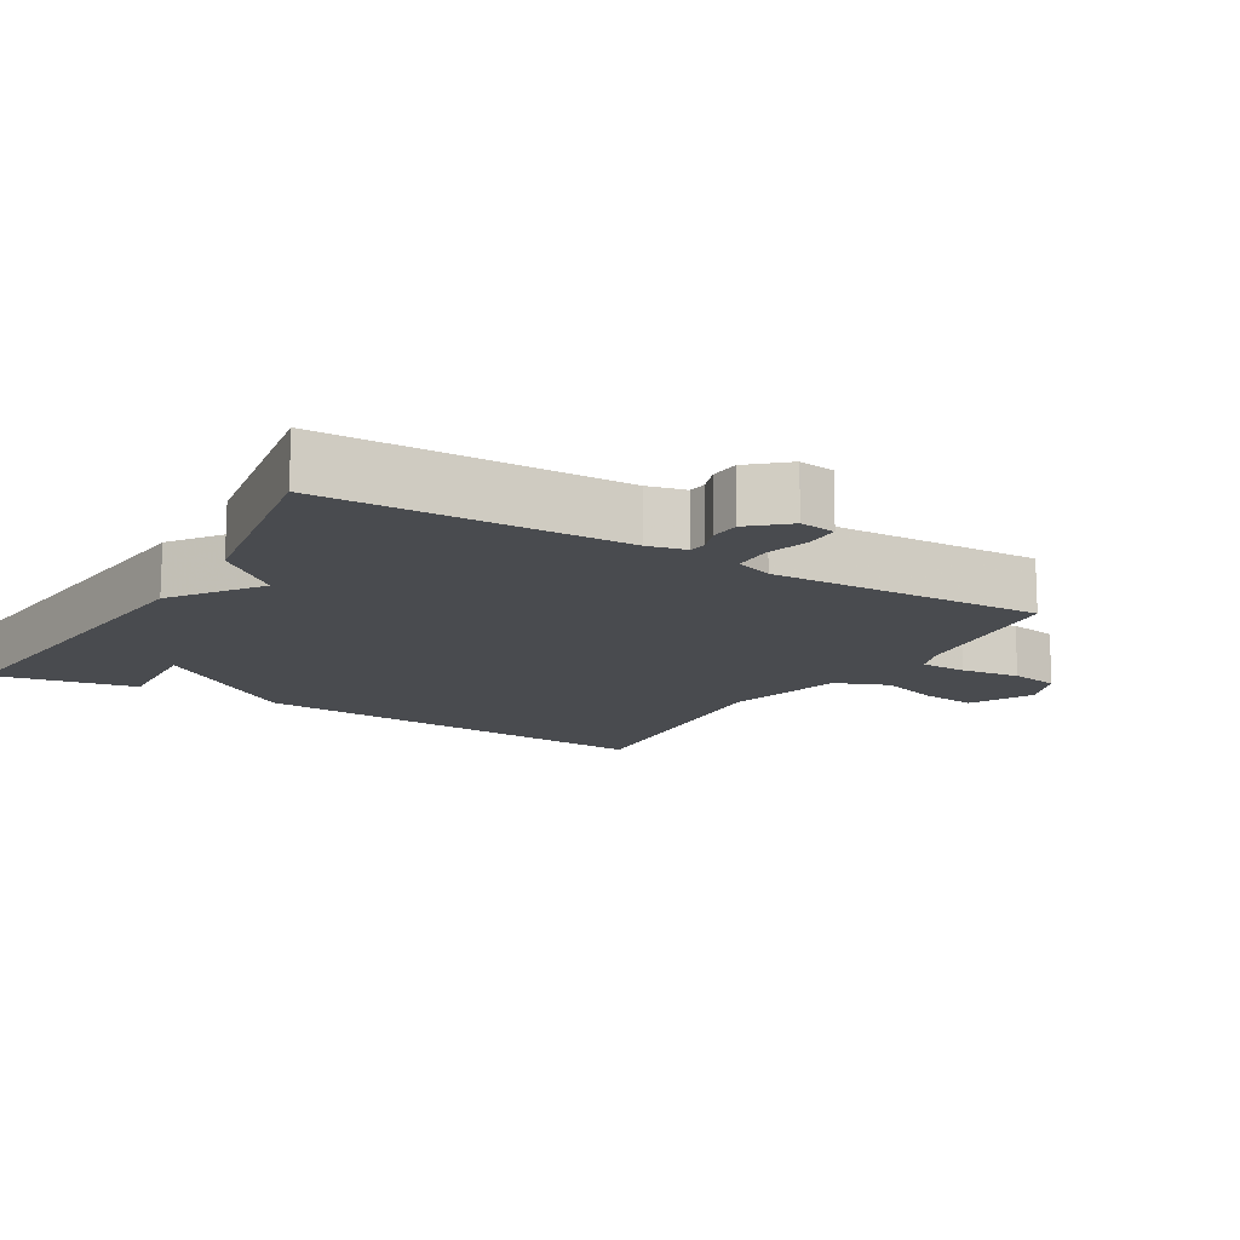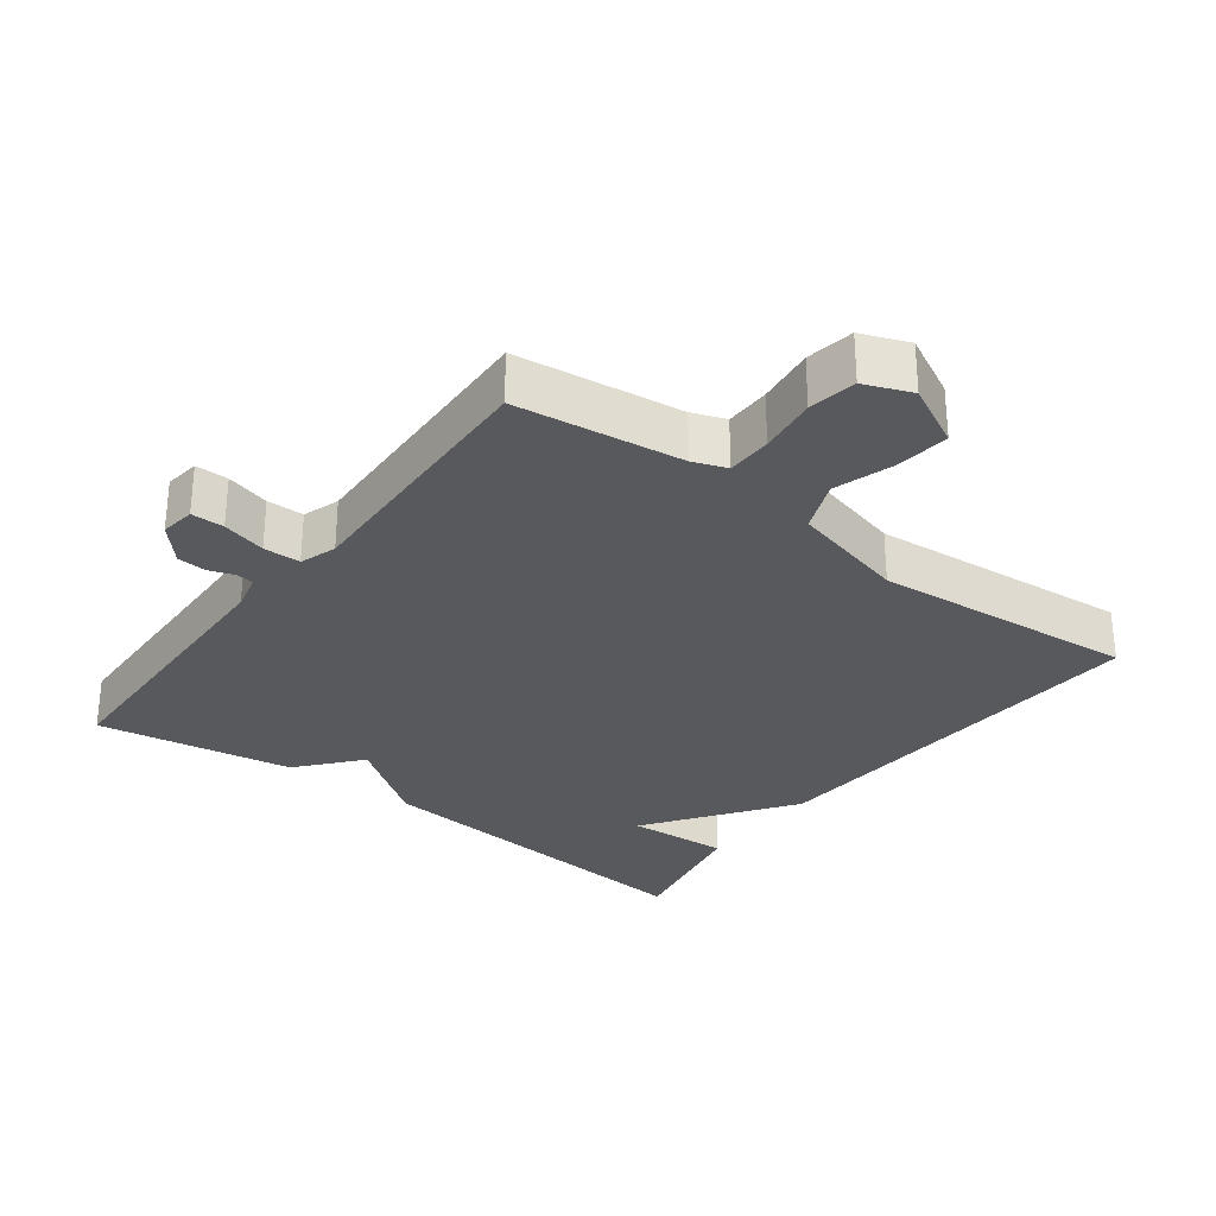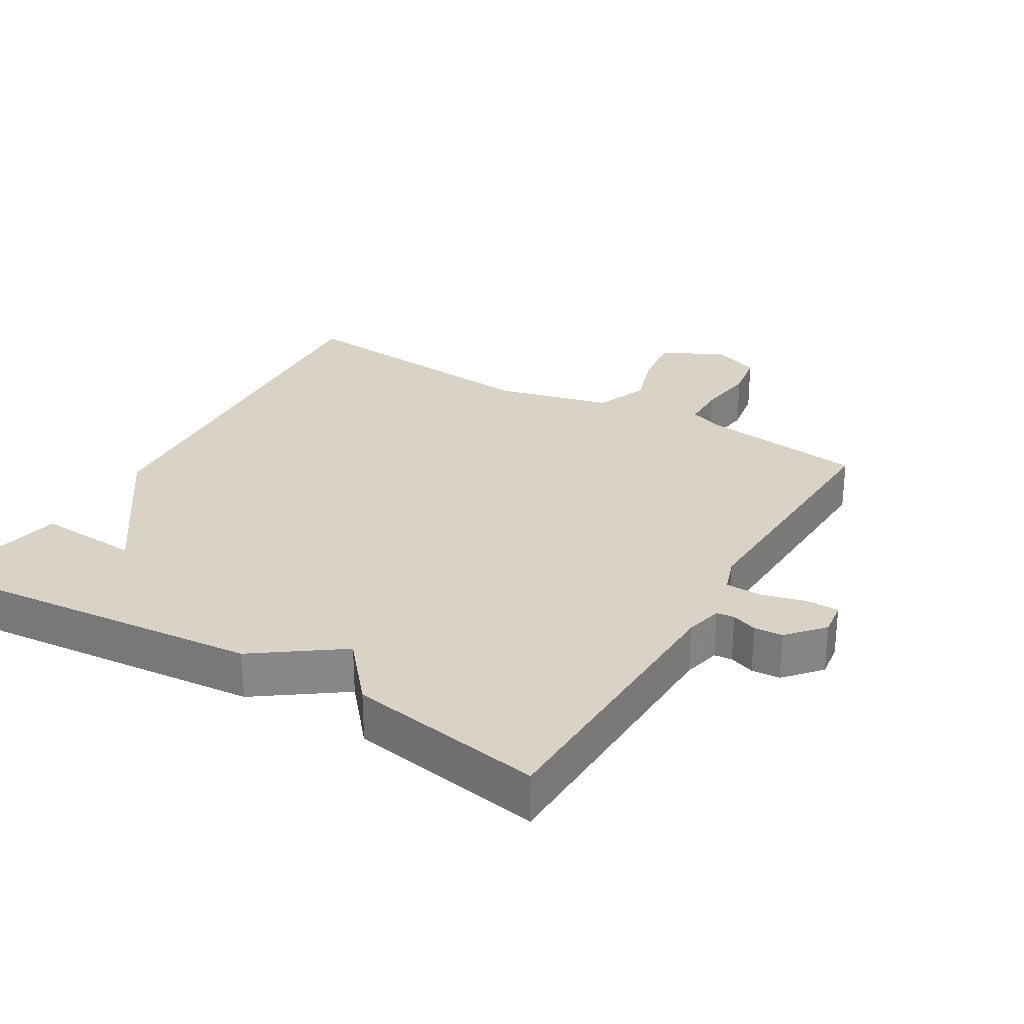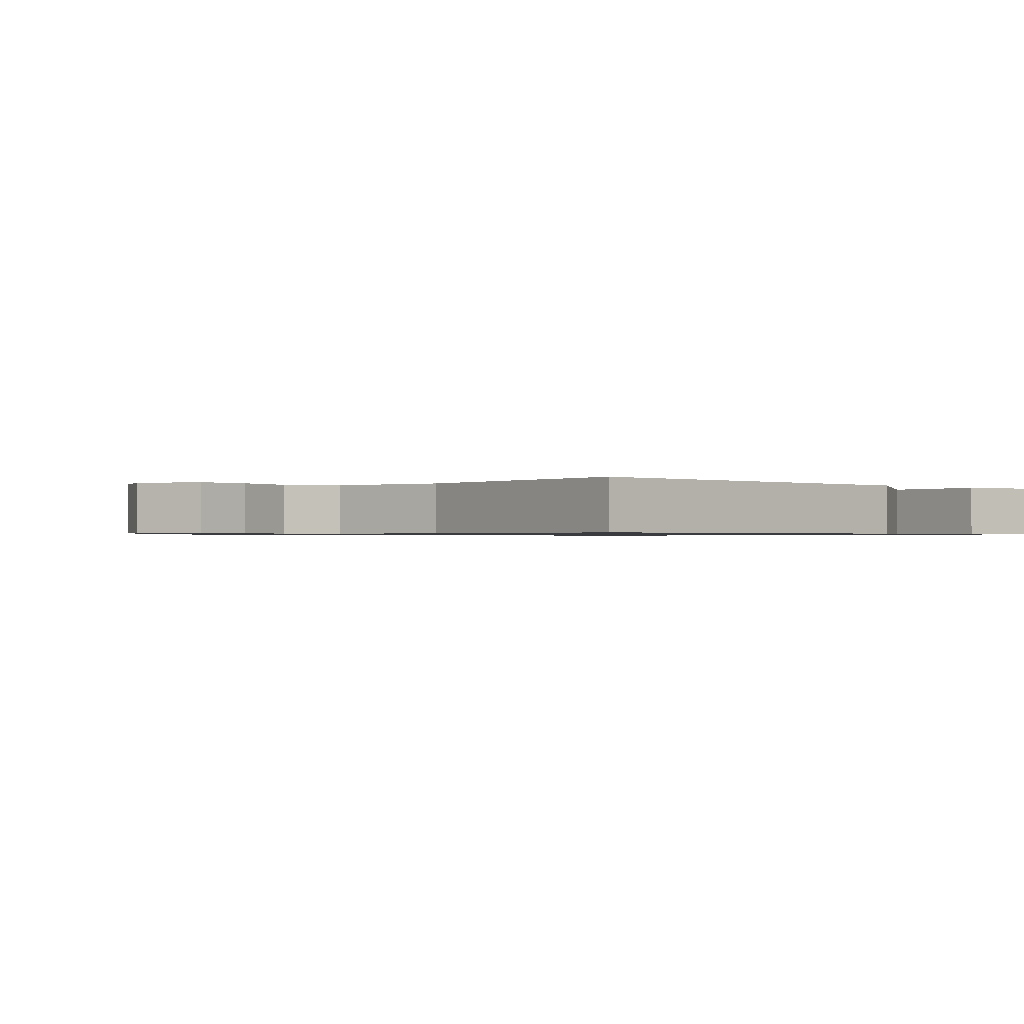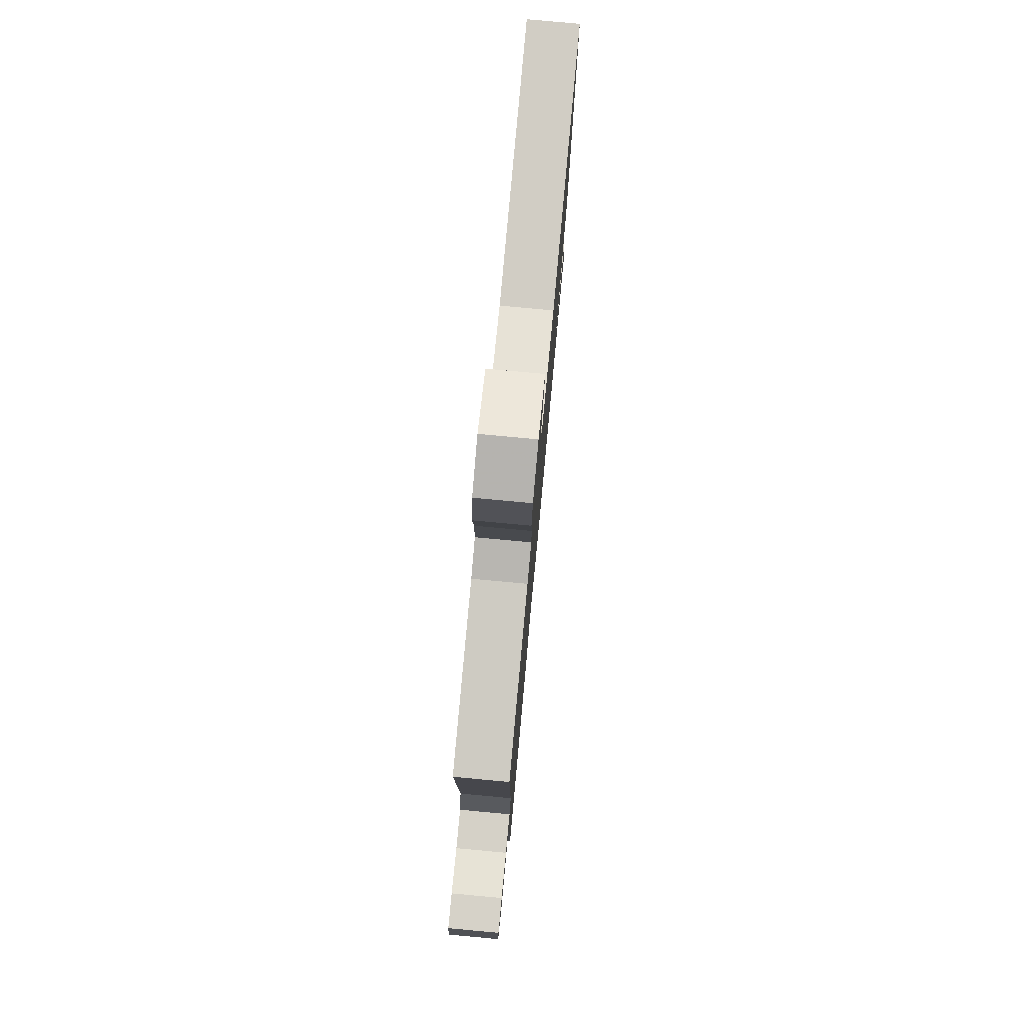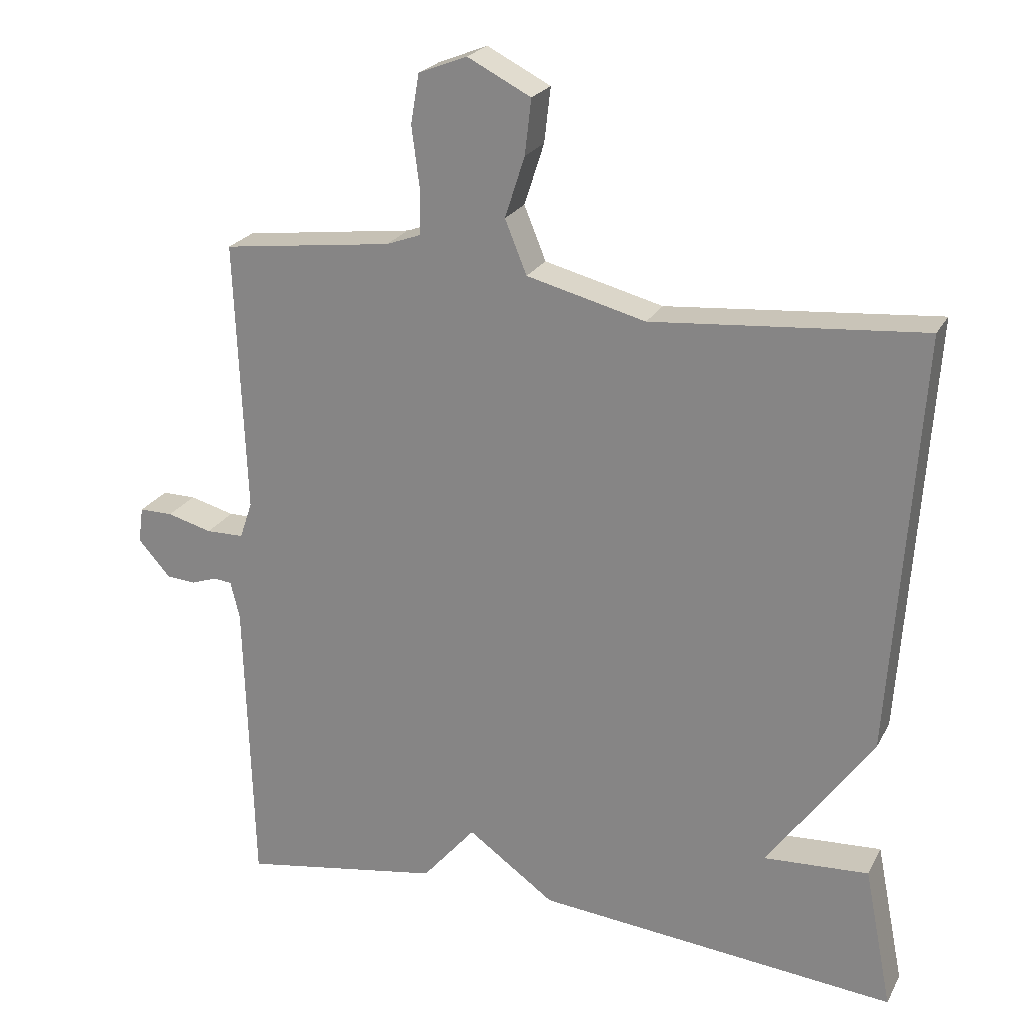
<metadata>
{"format":"obj","ext":"obj","renderer":"f3d","projection":"perspective","resolution":1024,"background":"white","views":[{"elev":-14.1,"azim":-121.0,"up":"+Y"},{"elev":-29.9,"azim":-37.0,"up":"+Y"},{"elev":28.0,"azim":-149.3,"up":"+Y"},{"elev":-0.8,"azim":48.9,"up":"+Y"},{"elev":78.1,"azim":-84.7,"up":"+Z"},{"elev":23.1,"azim":21.9,"up":"+Z"}]}
</metadata>
<code>
v -0.5 0.07 -0.5
v -0.512 0.07 -0.076
v -0.525 0.07 -0.022
v -0.551 0.07 -0.019
v -0.588 0.07 -0.032
v -0.63 0.07 -0.029
v -0.676 0.07 0.023
v -0.669 0.07 0.074
v -0.621 0.07 0.074
v -0.557 0.07 0.057
v -0.503 0.07 0.058
v -0.485 0.07 0.111
v -0.5 0.07 0.5
v -0.257 0.07 0.531
v -0.208 0.07 0.549
v -0.207 0.07 0.615
v -0.218 0.07 0.7
v -0.206 0.07 0.77
v -0.137 0.07 0.797
v -0.047 0.07 0.751
v -0.056 0.07 0.673
v -0.084 0.07 0.586
v -0.053 0.07 0.51
v 0.116 0.07 0.467
v 0.5 0.07 0.5
v 0.46 0.07 -0.097
v 0.311 0.07 -0.306
v 0.46 0.07 -0.297
v 0.5 0.07 -0.5
v -0.014 0.07 -0.452
v -0.138 0.07 -0.363
v -0.214 0.07 -0.452
v -0.5 0 -0.5
v -0.512 0 -0.076
v -0.525 0 -0.022
v -0.551 0 -0.019
v -0.588 0 -0.032
v -0.63 0 -0.029
v -0.676 0 0.023
v -0.669 0 0.074
v -0.621 0 0.074
v -0.557 0 0.057
v -0.503 0 0.058
v -0.485 0 0.111
v -0.5 0 0.5
v -0.257 0 0.531
v -0.208 0 0.549
v -0.207 0 0.615
v -0.218 0 0.7
v -0.206 0 0.77
v -0.137 0 0.797
v -0.047 0 0.751
v -0.056 0 0.673
v -0.084 0 0.586
v -0.053 0 0.51
v 0.116 0 0.467
v 0.5 0 0.5
v 0.46 0 -0.097
v 0.311 0 -0.306
v 0.46 0 -0.297
v 0.5 0 -0.5
v -0.014 0 -0.452
v -0.138 0 -0.363
v -0.214 0 -0.452
f 31 32 1 2
f 29 30 31
f 28 29 31
f 27 28 31
f 31 2 3
f 27 31 3
f 26 27 3
f 25 26 3
f 24 25 3
f 23 24 3 4
f 22 23 4
f 20 21 22
f 19 20 22
f 18 19 22
f 17 18 22
f 16 17 22
f 15 16 22
f 14 15 22
f 12 13 14
f 11 12 14 22
f 8 9 10
f 7 8 10
f 6 7 10
f 5 6 10
f 4 5 10
f 4 10 11
f 4 11 22
f 34 33 64 63
f 63 62 61
f 63 61 60
f 63 60 59
f 35 34 63
f 35 63 59
f 35 59 58
f 35 58 57
f 35 57 56
f 36 35 56 55
f 36 55 54
f 54 53 52
f 54 52 51
f 54 51 50
f 54 50 49
f 54 49 48
f 54 48 47
f 54 47 46
f 46 45 44
f 54 46 44 43
f 42 41 40
f 42 40 39
f 42 39 38
f 42 38 37
f 42 37 36
f 43 42 36
f 54 43 36
f 1 33 34 2
f 2 34 35 3
f 3 35 36 4
f 4 36 37 5
f 5 37 38 6
f 6 38 39 7
f 7 39 40 8
f 8 40 41 9
f 9 41 42 10
f 10 42 43 11
f 11 43 44 12
f 12 44 45 13
f 13 45 46 14
f 14 46 47 15
f 15 47 48 16
f 16 48 49 17
f 17 49 50 18
f 18 50 51 19
f 19 51 52 20
f 20 52 53 21
f 21 53 54 22
f 22 54 55 23
f 23 55 56 24
f 24 56 57 25
f 25 57 58 26
f 26 58 59 27
f 27 59 60 28
f 28 60 61 29
f 29 61 62 30
f 30 62 63 31
f 31 63 64 32
f 32 64 33 1

</code>
